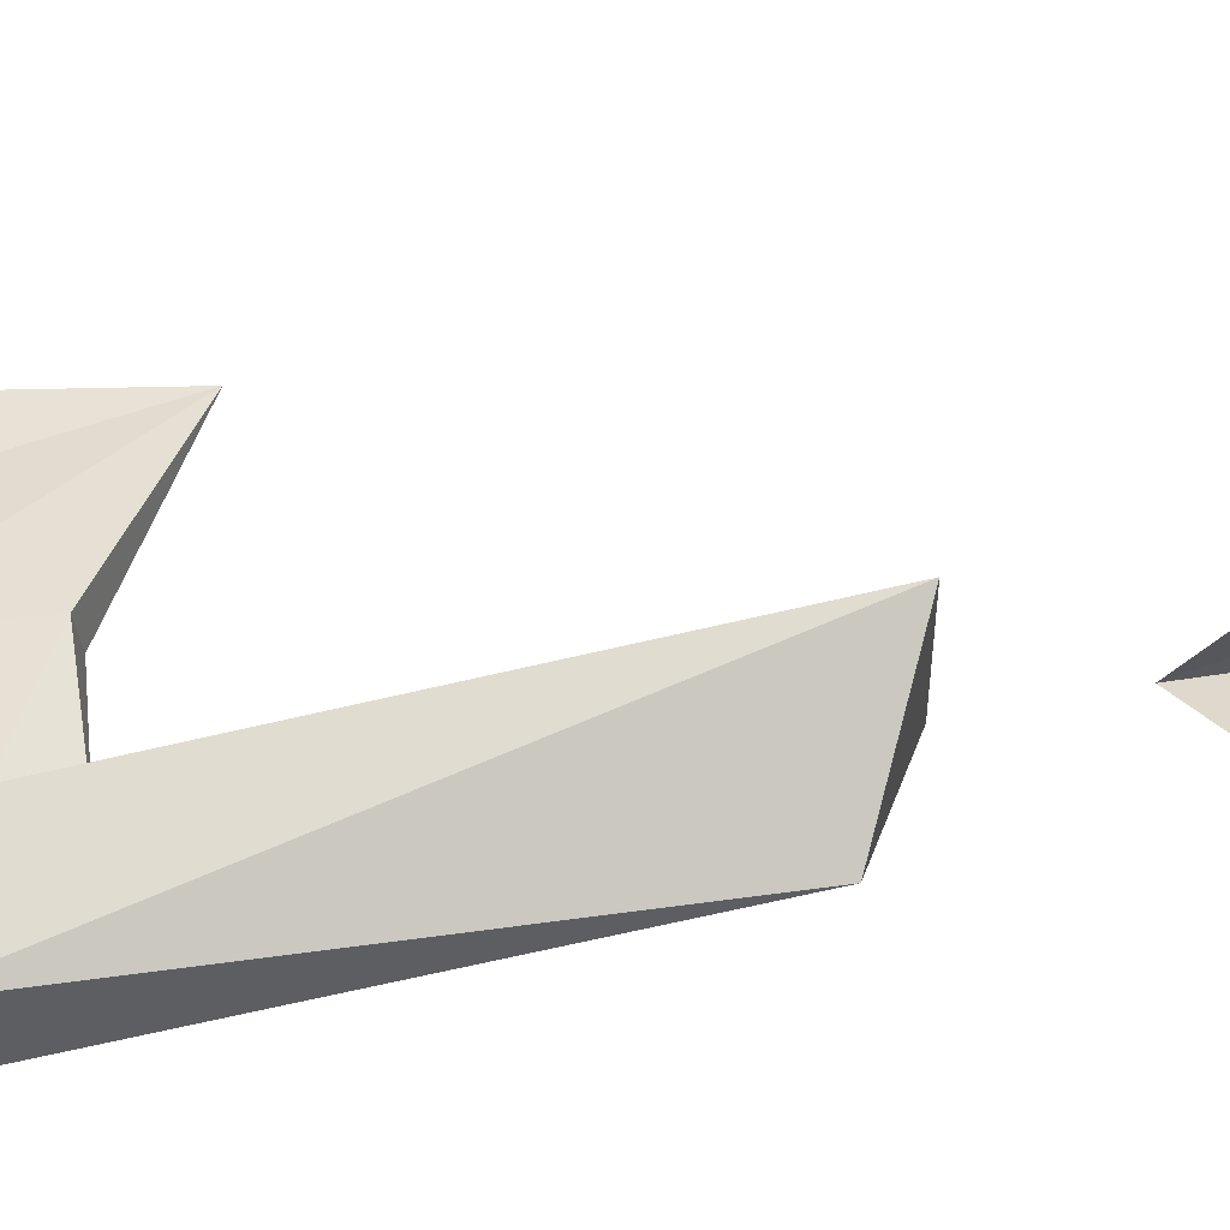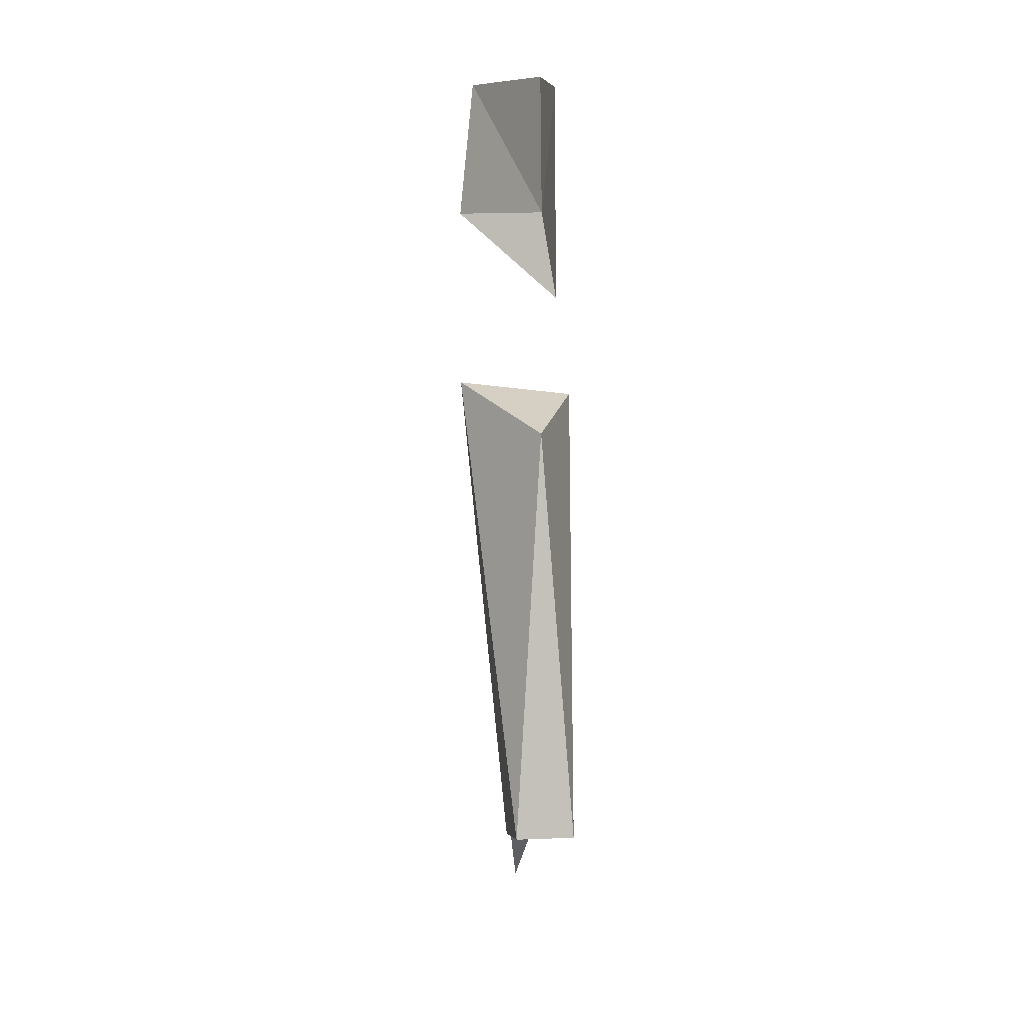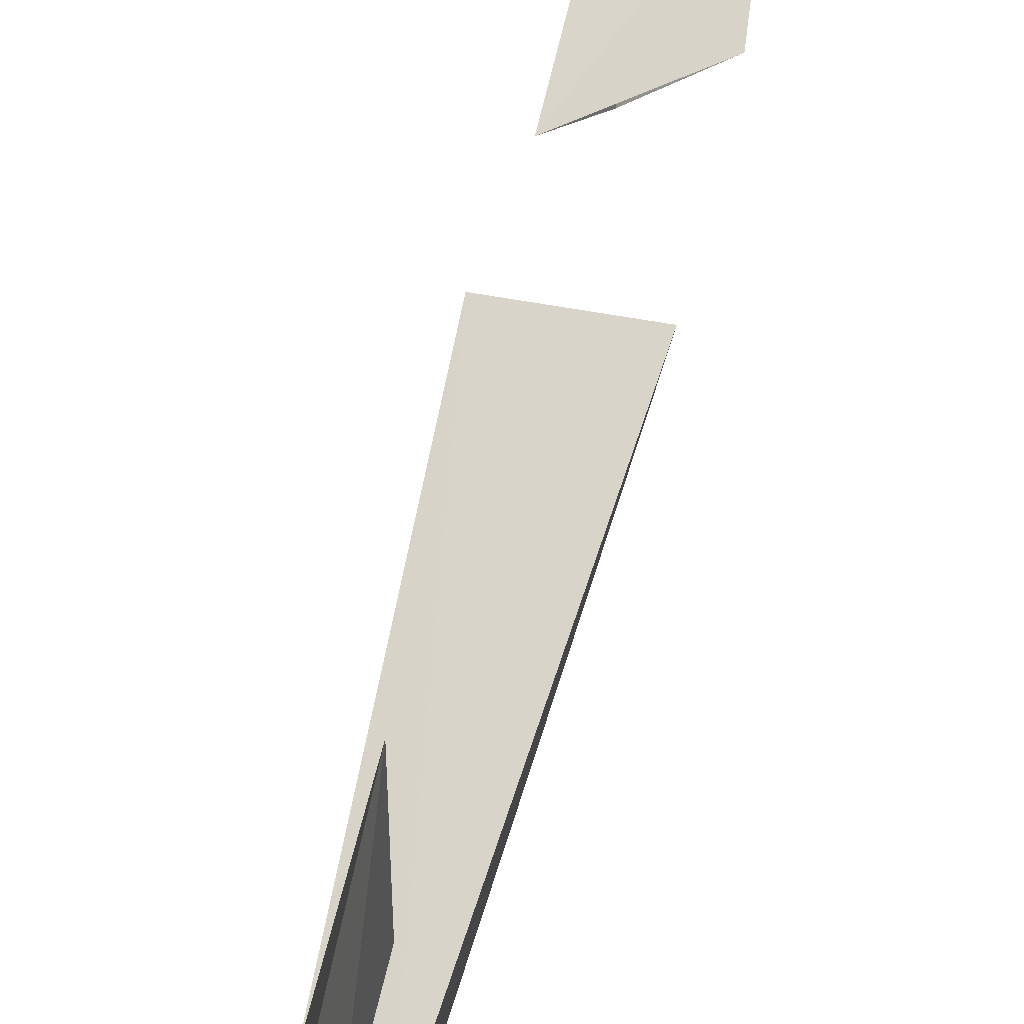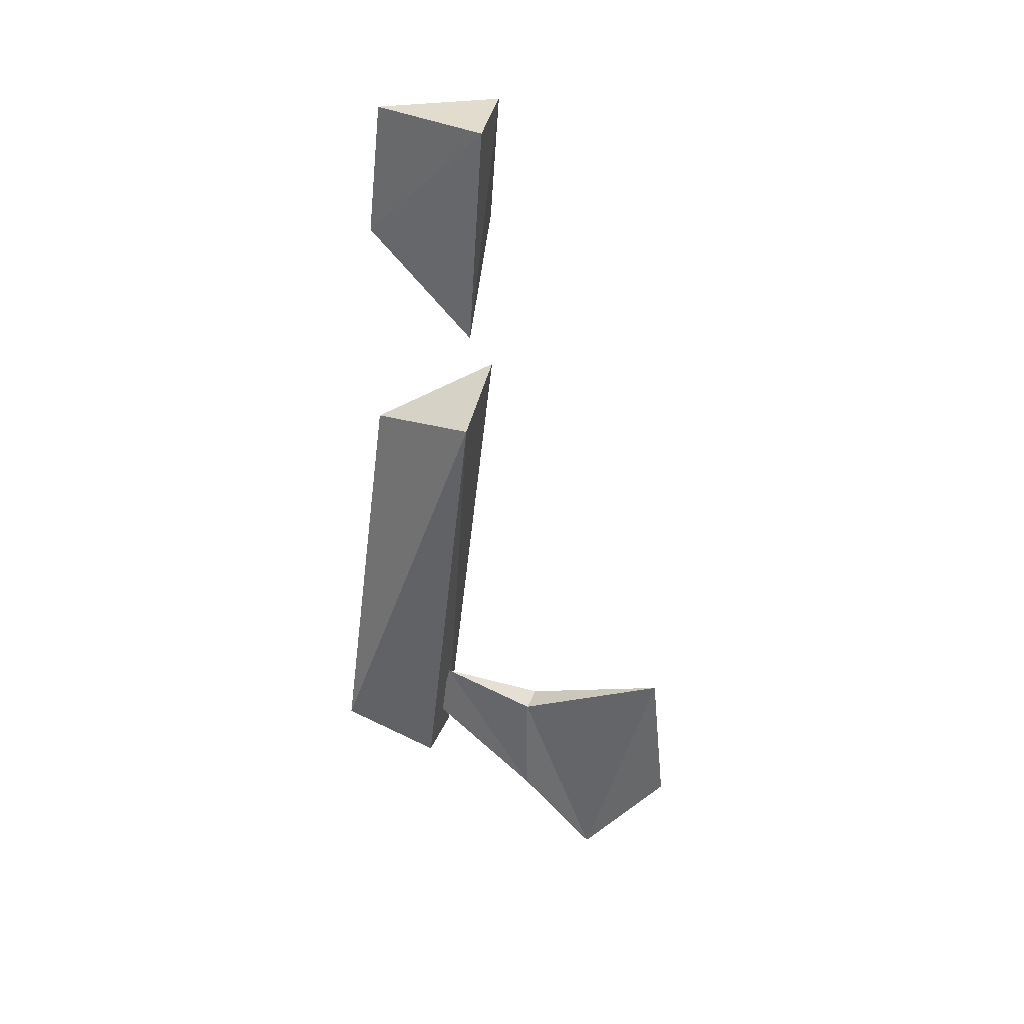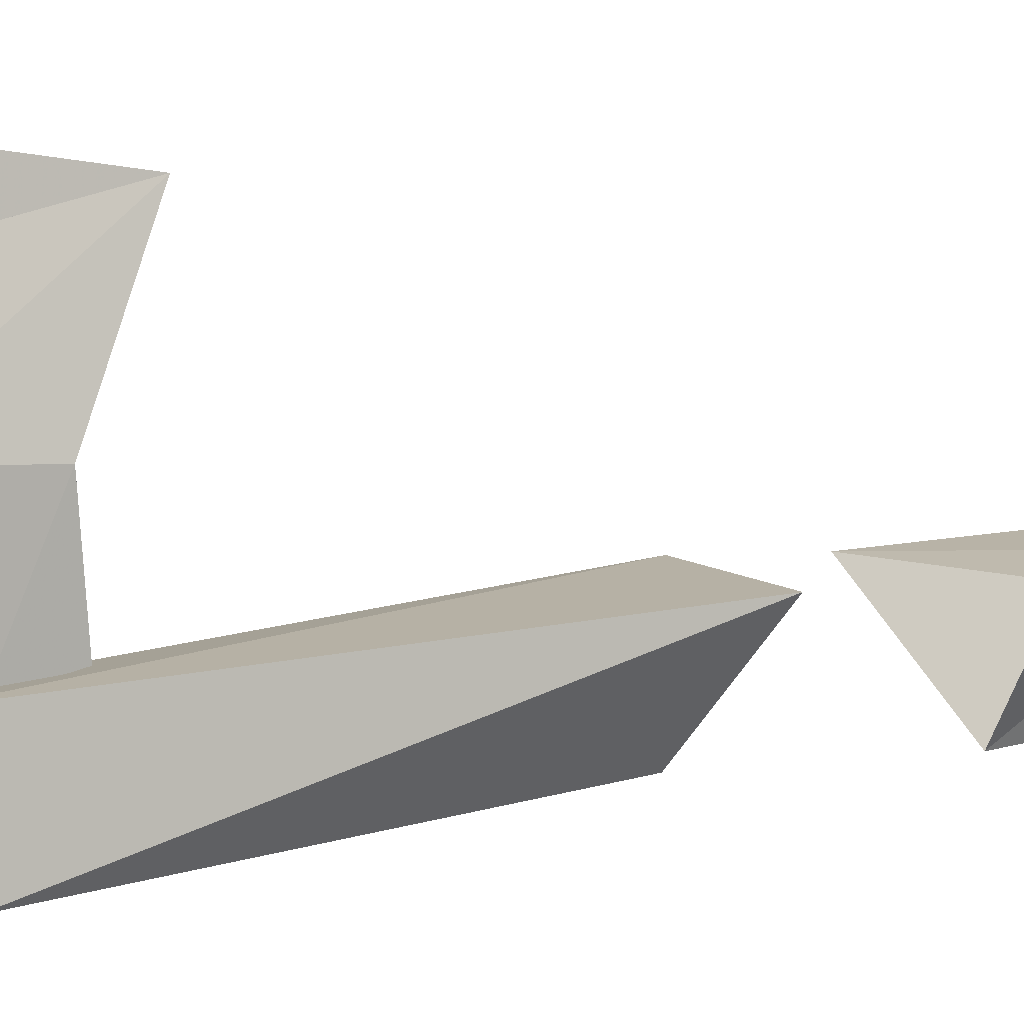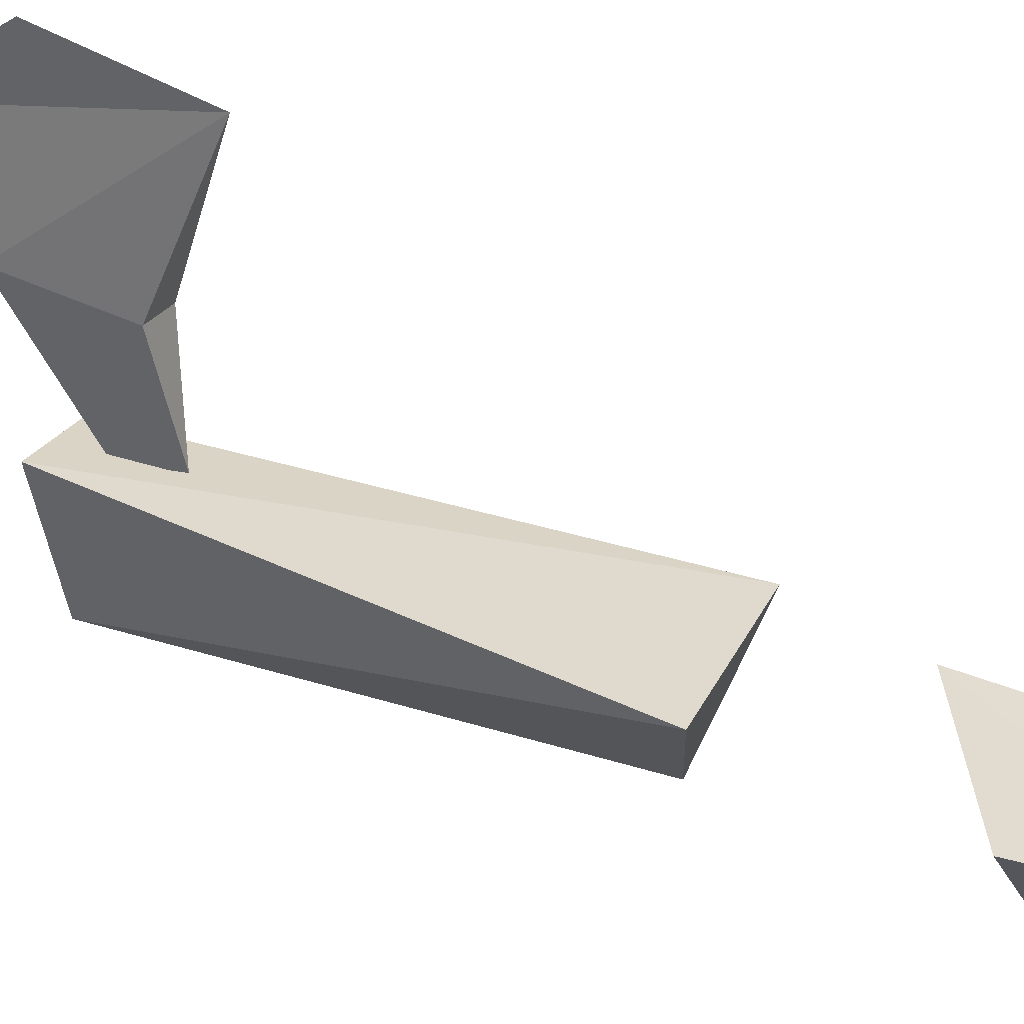
<metadata>
{"format":"obj","ext":"obj","renderer":"f3d","projection":"perspective","resolution":1024,"background":"white","views":[{"elev":-39.8,"azim":-82.2,"up":"+Y"},{"elev":8.9,"azim":-5.8,"up":"+Z"},{"elev":68.9,"azim":-166.3,"up":"+Y"},{"elev":34.6,"azim":109.6,"up":"+Z"},{"elev":2.5,"azim":-119.1,"up":"+Y"},{"elev":35.1,"azim":-56.0,"up":"+Y"}]}
</metadata>
<code>
v -0.4844 -0.9062 0.1172
v -0.4922 -0.9141 0.04688
v -0.4531 -0.9688 0.04688
v -0.4531 -0.9609 0.1172
v -0.4375 -0.8984 0.1172
v -0.4375 -0.9062 0
v -0.4531 -0.9688 -0.07031
v -0.4922 -0.9141 -0.04688
v -0.4688 -0.9922 -0.2891
v -0.4375 -0.9922 -0.2891
v -0.4297 -0.9062 -0.05469
v -0.4375 -0.9375 -0.3047
v -0.4688 -0.9375 -0.3047
v -0.4531 -0.7891 -0.3047
v -0.4531 -0.7969 -0.2266
v -0.4531 -0.8359 -0.3672
v -0.4609 -0.875 -0.3203
v -0.4609 -0.875 -0.2578
v -0.4453 -0.875 -0.2578
v -0.4453 -0.875 -0.3203
v -0.4531 -0.9375 -0.2812
v -0.4531 -0.9297 -0.25
f 1 2 3
f 1 3 4
f 1 4 5
f 1 5 6
f 1 6 2
f 3 6 5
f 3 5 4
f 7 8 9
f 7 9 10
f 7 10 11
f 11 10 12
f 11 12 13
f 11 13 8
f 8 13 9
f 9 13 12
f 9 12 10
f 7 8 11
f 14 15 16
f 14 16 15
f 15 16 17
f 15 17 18
f 15 18 19
f 15 19 16
f 16 19 20
f 16 20 17
f 17 20 21
f 17 21 18
f 18 21 22
f 18 22 19
f 19 22 20
f 20 22 21

</code>
